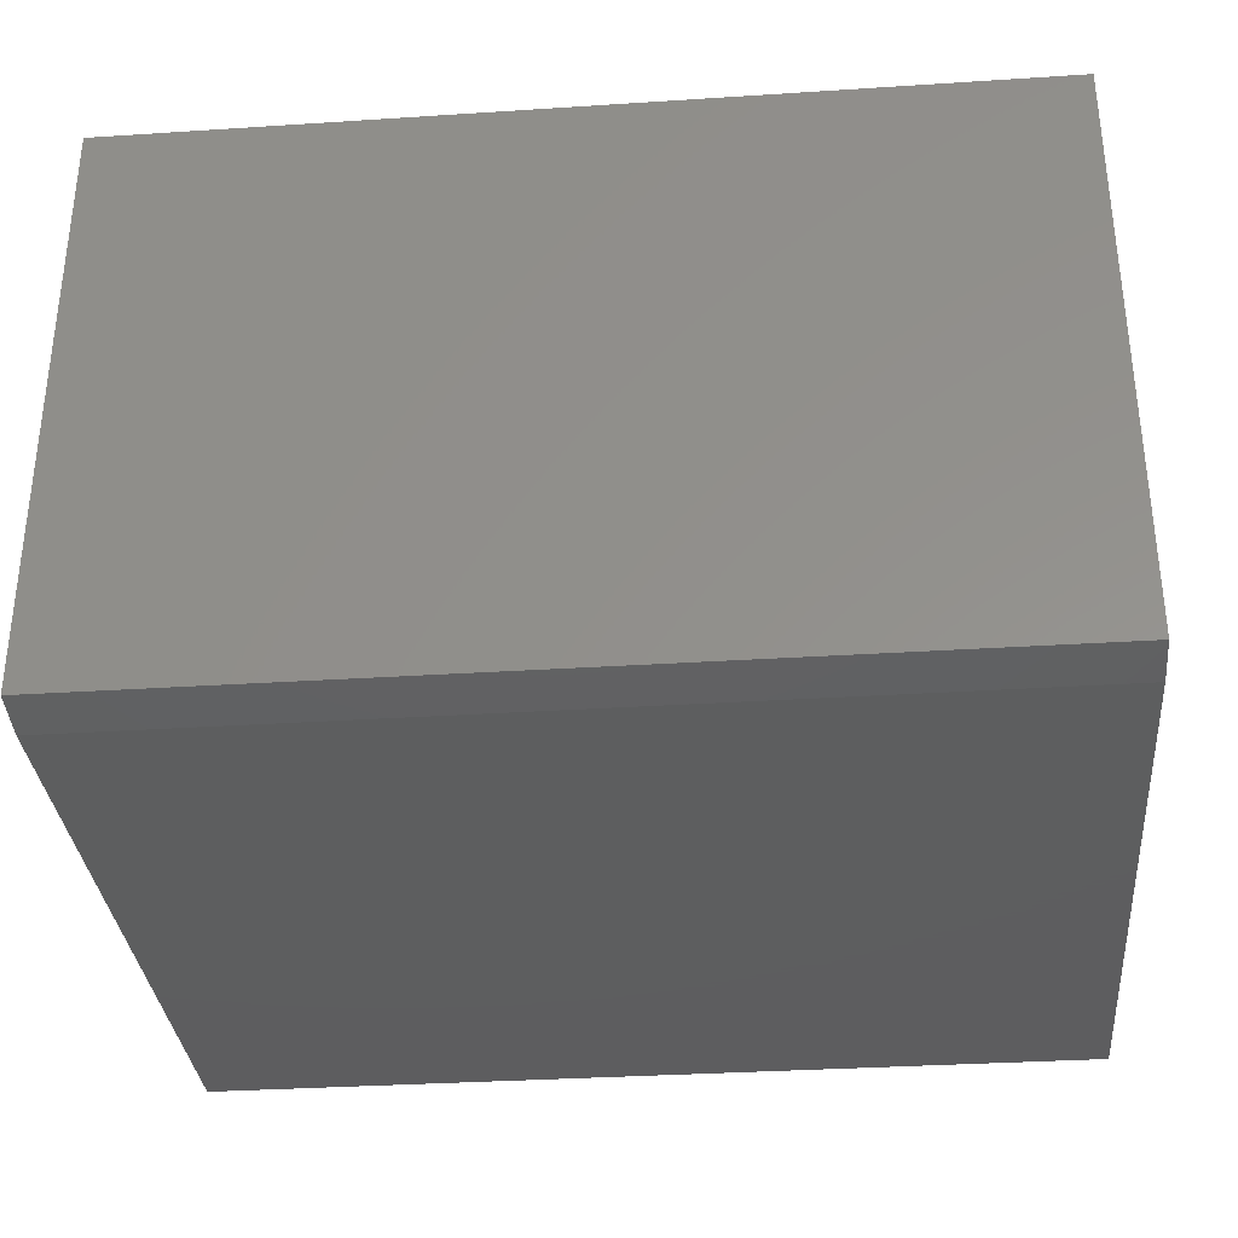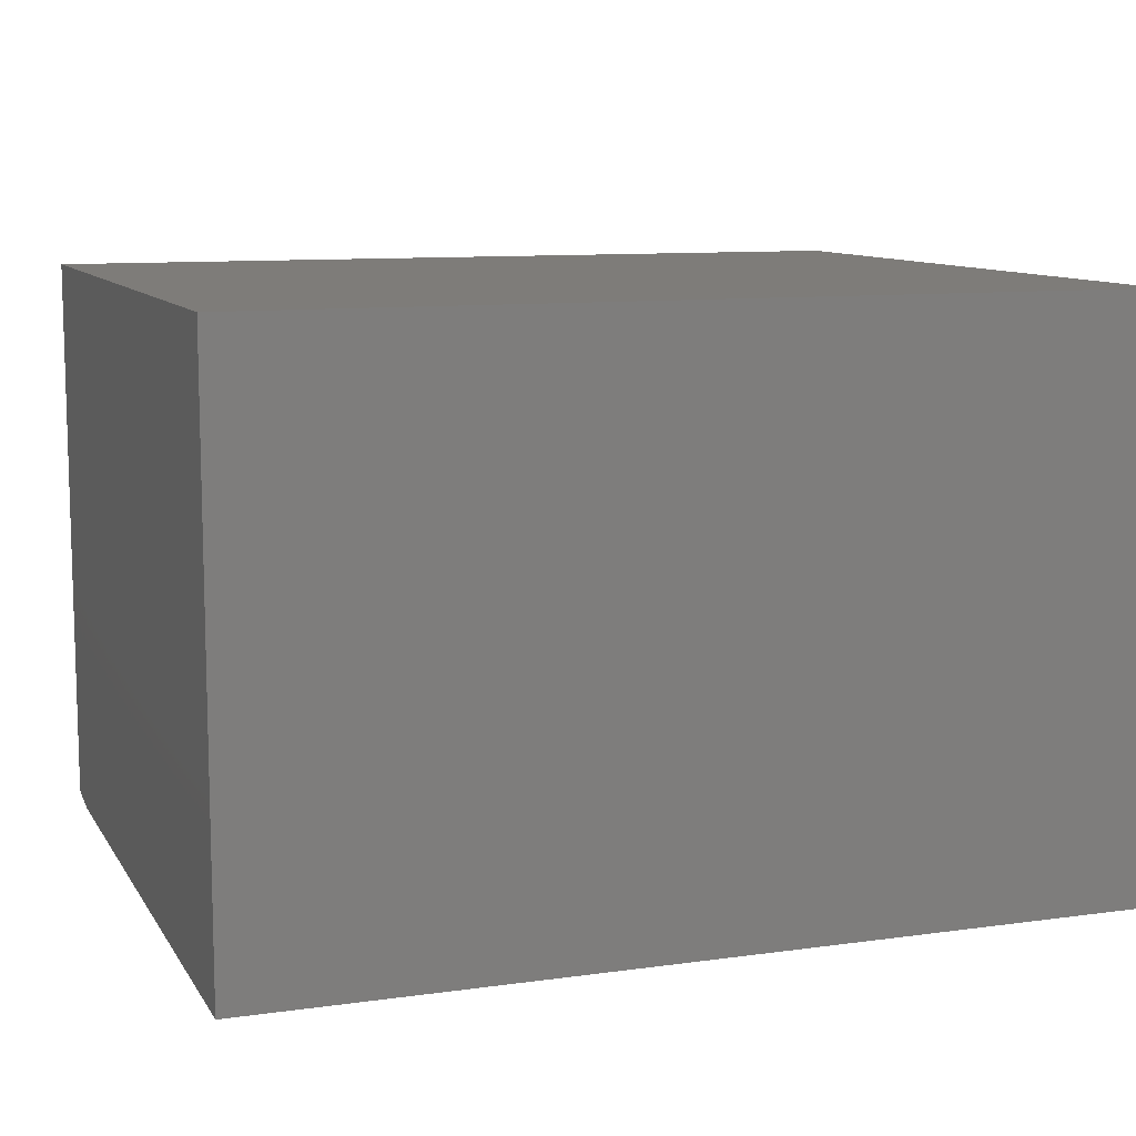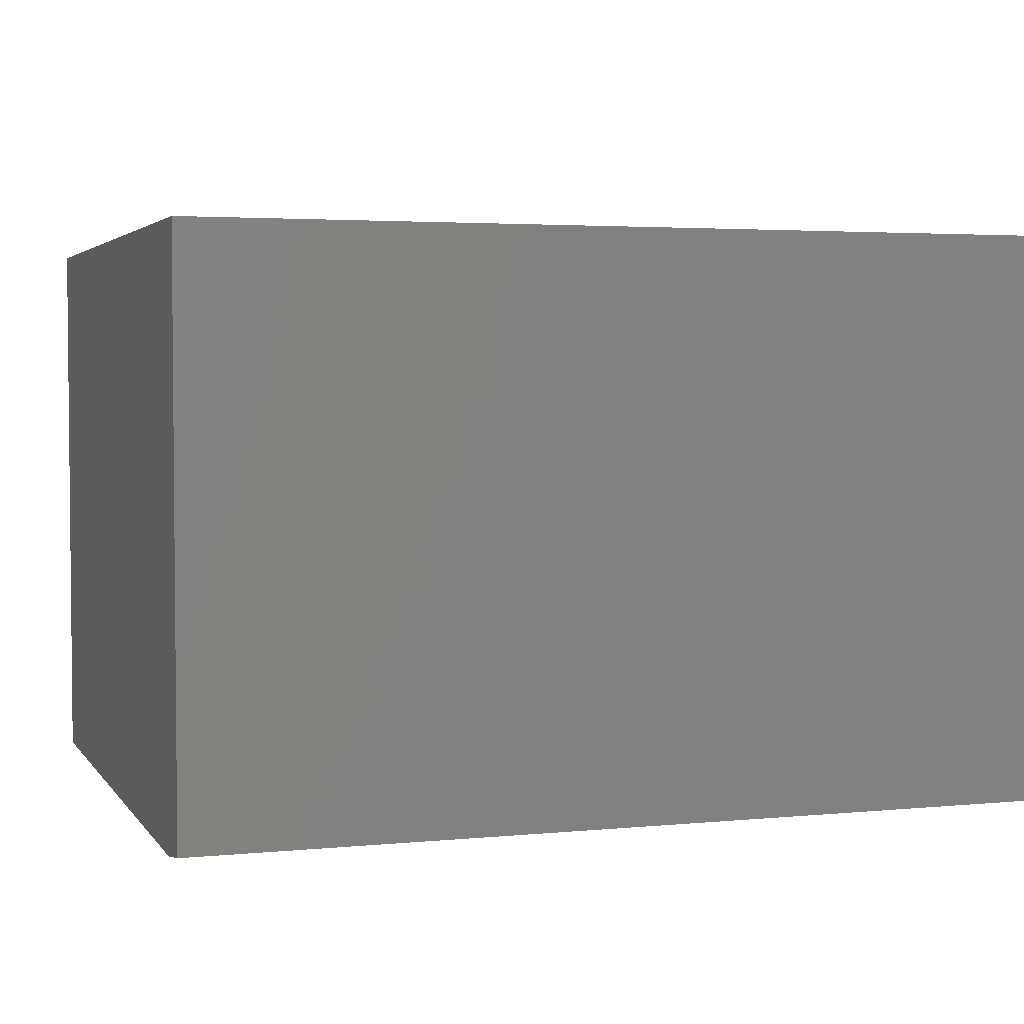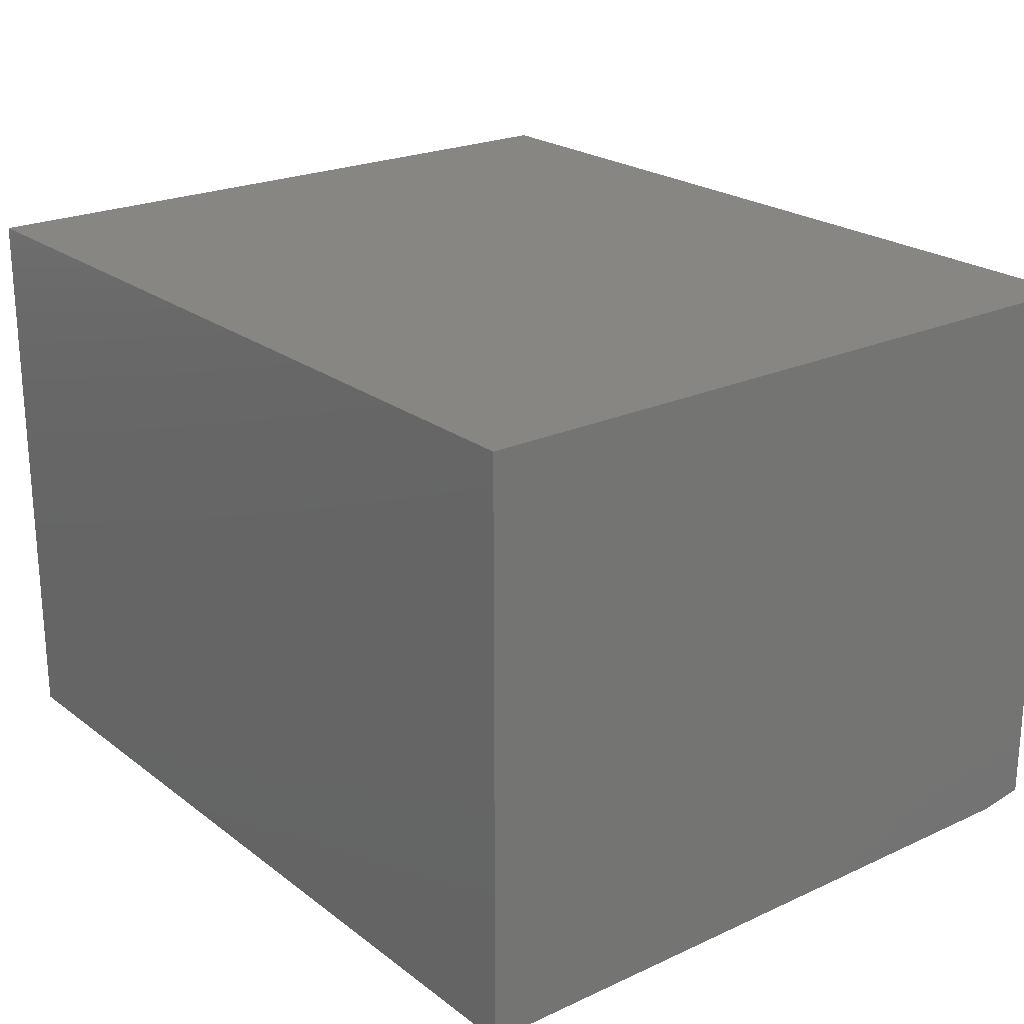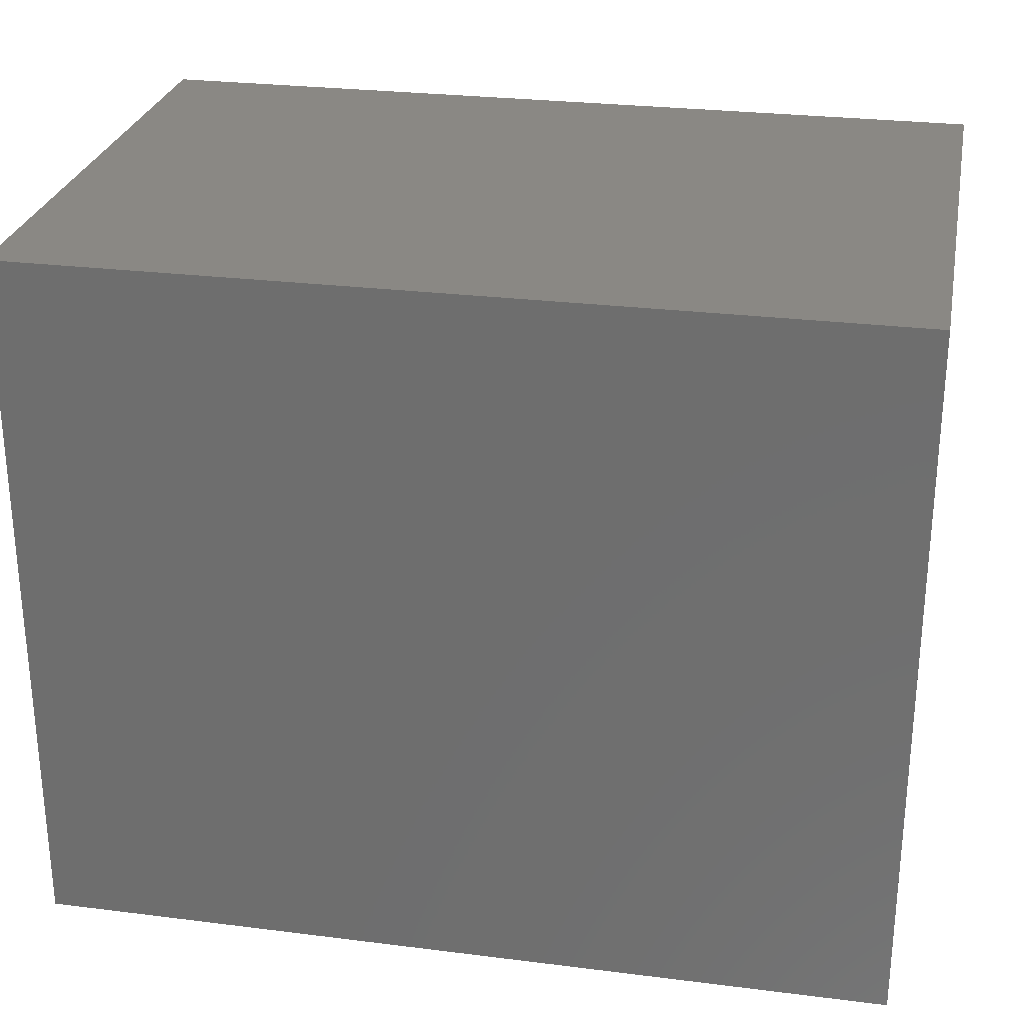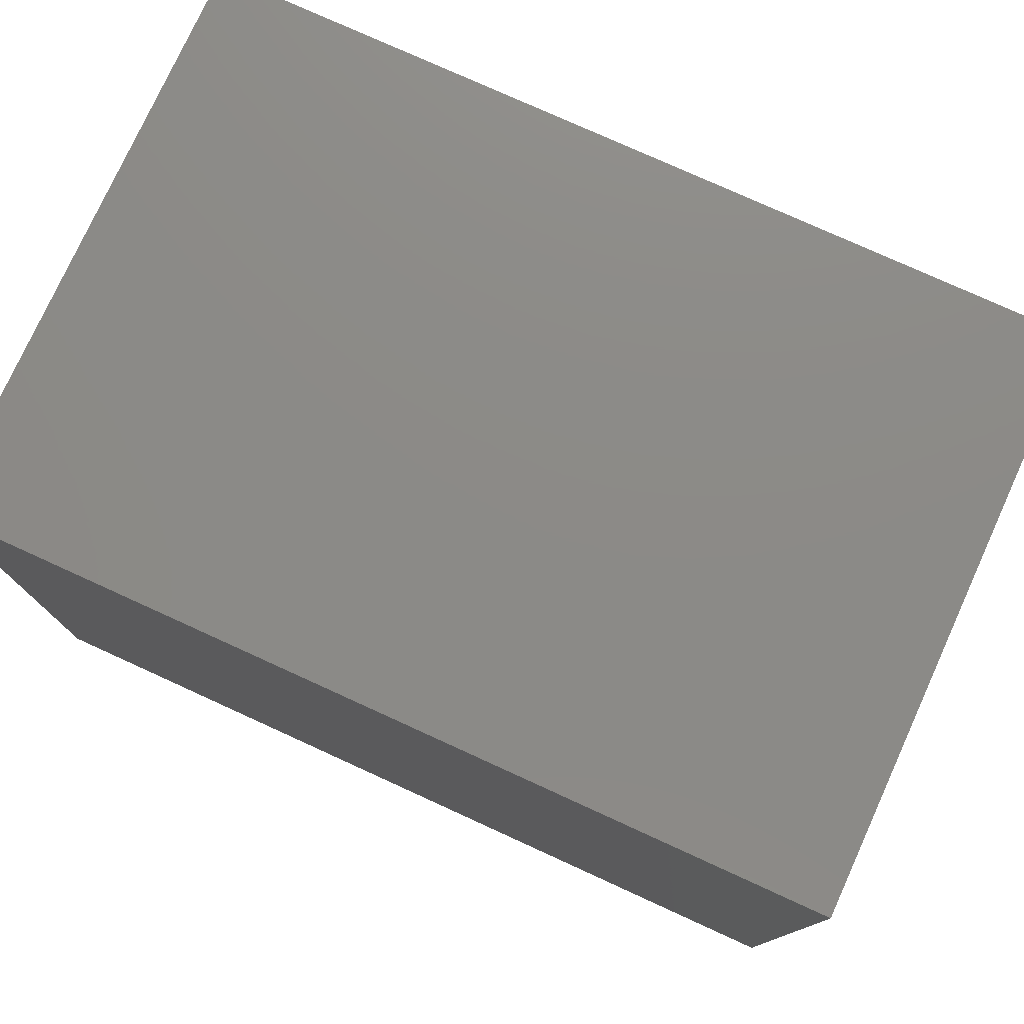
<metadata>
{"format":"stl","ext":"stl","renderer":"f3d","projection":"perspective","resolution":1024,"background":"white","views":[{"elev":-33.4,"azim":-174.9,"up":"+Y"},{"elev":10.1,"azim":-19.6,"up":"+Y"},{"elev":3.4,"azim":161.6,"up":"+Y"},{"elev":22.6,"azim":51.8,"up":"+Y"},{"elev":27.2,"azim":-169.0,"up":"+Z"},{"elev":77.2,"azim":24.5,"up":"+Z"}]}
</metadata>
<code>
# stl→obj: 10 verts, 16 faces
v -0.1328 -0.5859 0.04688
v 0.75 -0.5859 0.04688
v -0.1328 -0.5859 0.7341
v 0.75 -0.5859 0.7341
v -0.1328 2.495e-33 0.7341
v -0.1328 0 0
v -0.1328 -0.5781 0
v 0.75 4.901e-17 0.7341
v 0.75 4.901e-17 -5.406e-17
v 0.75 -0.5781 -5.406e-17
f 1 2 3
f 3 2 4
f 3 5 1
f 1 5 6
f 1 6 7
f 8 4 9
f 9 4 2
f 9 2 10
f 7 6 10
f 10 6 9
f 2 1 10
f 10 1 7
f 6 5 9
f 9 5 8
f 4 8 3
f 3 8 5

</code>
